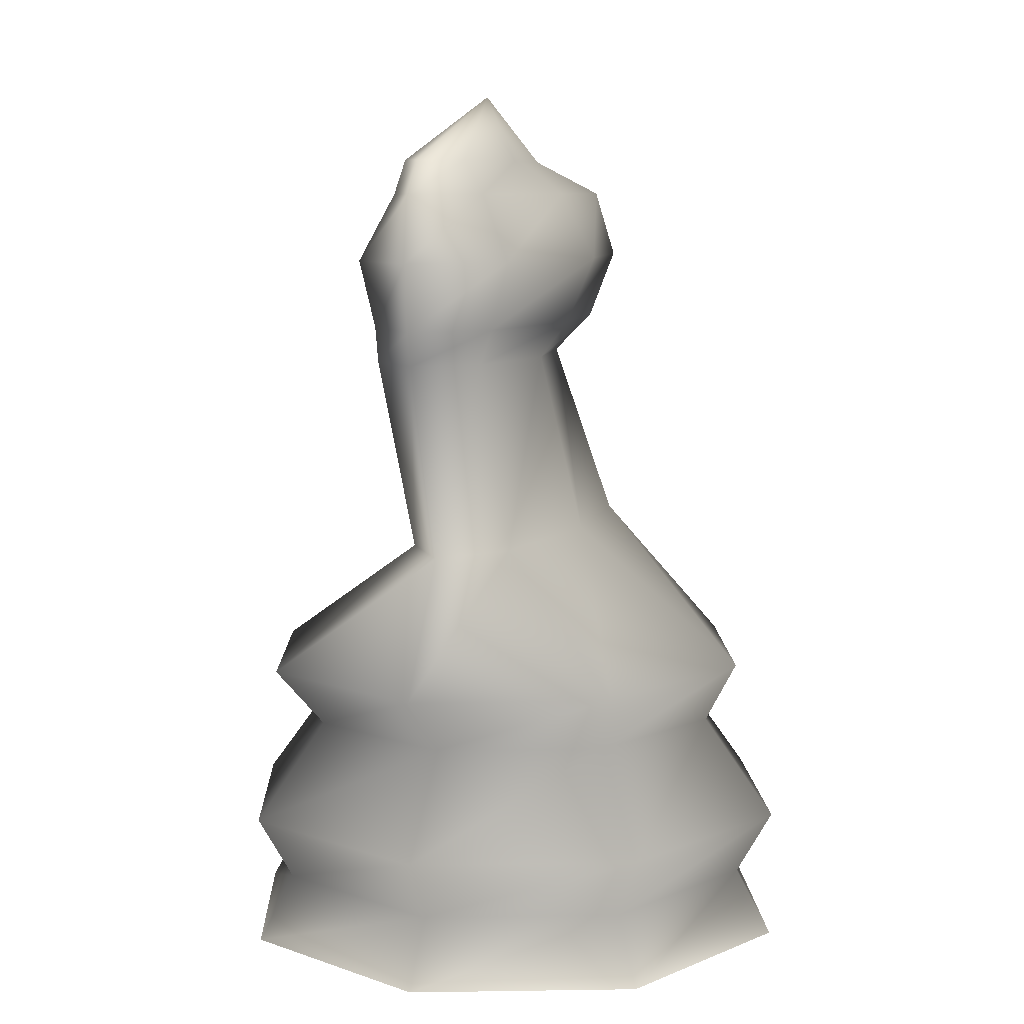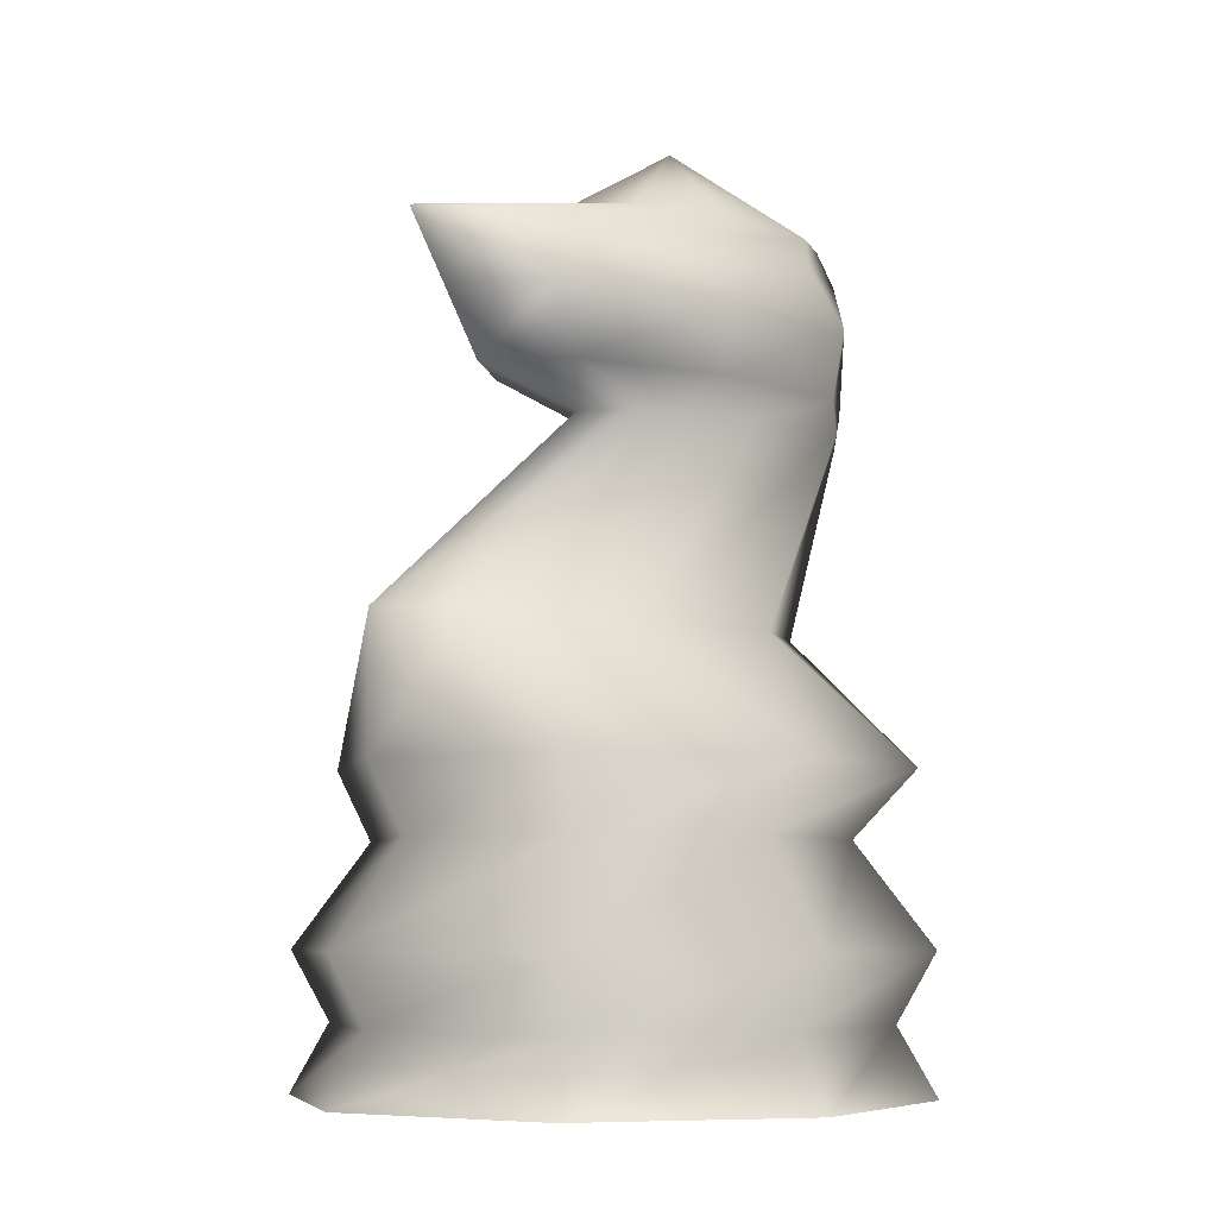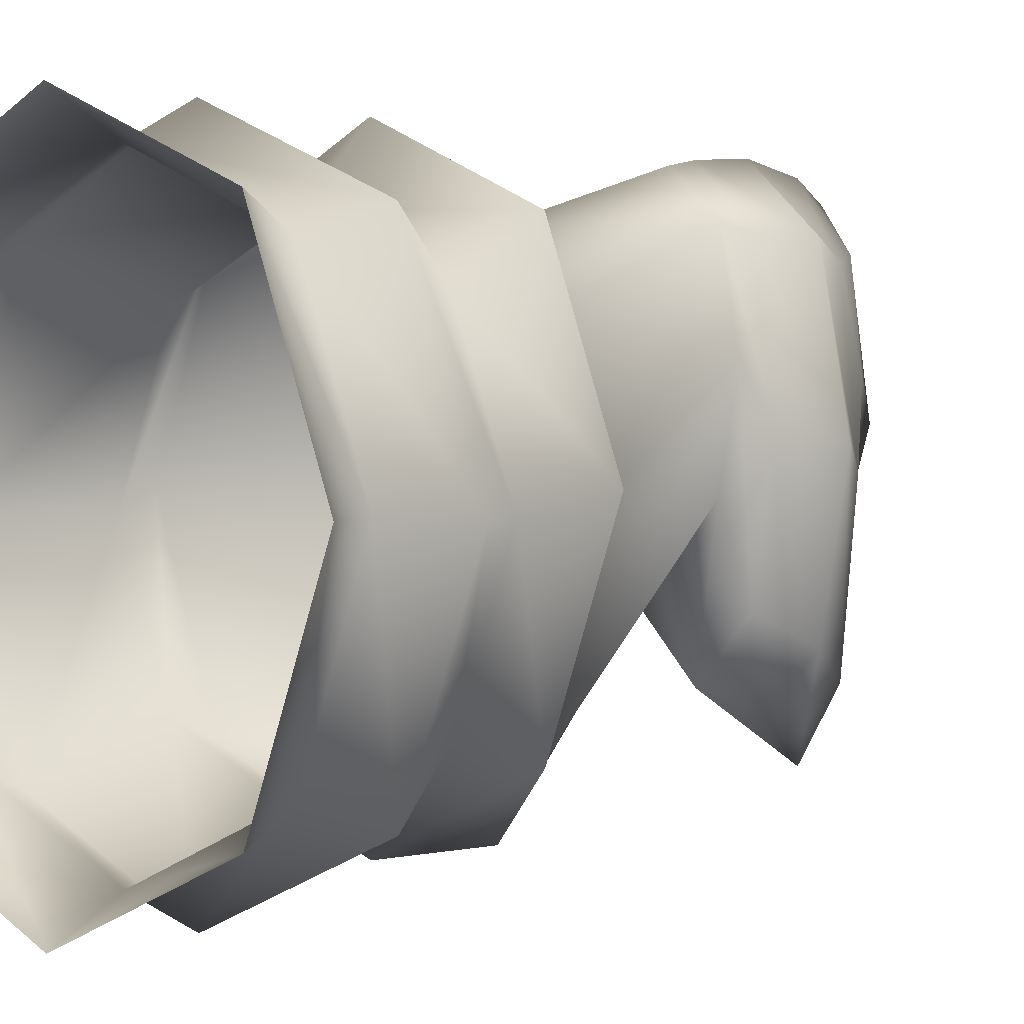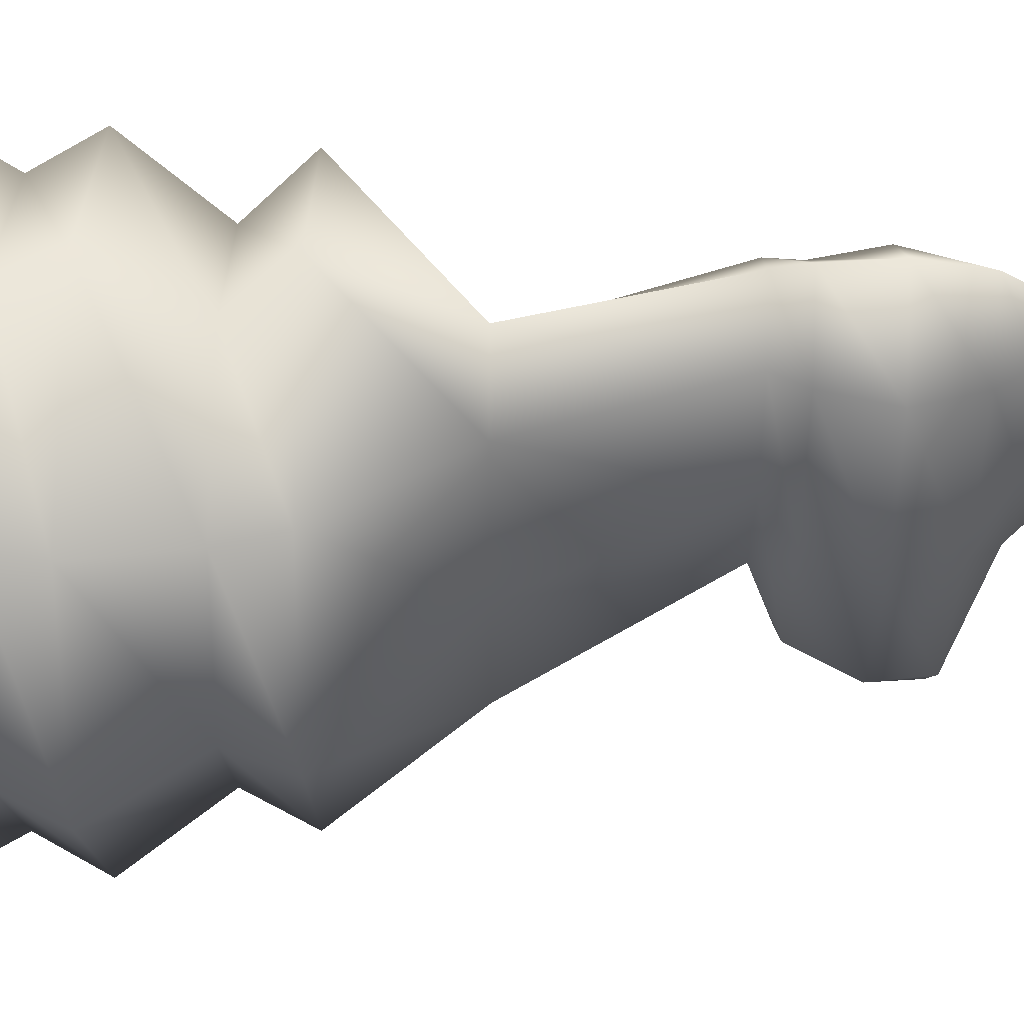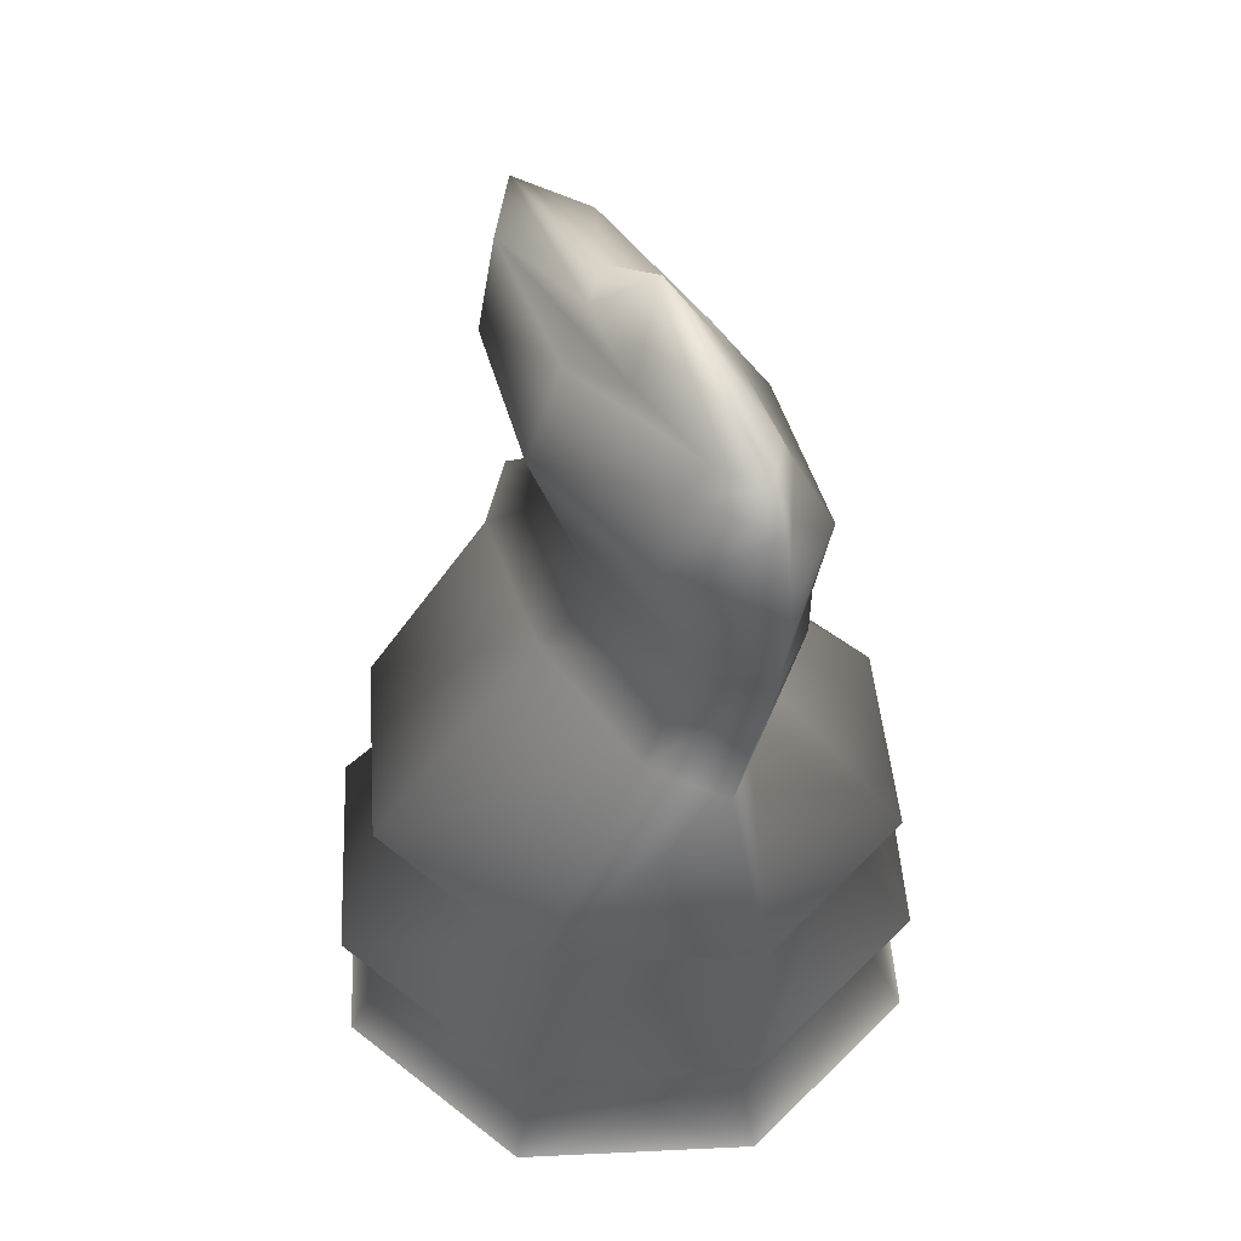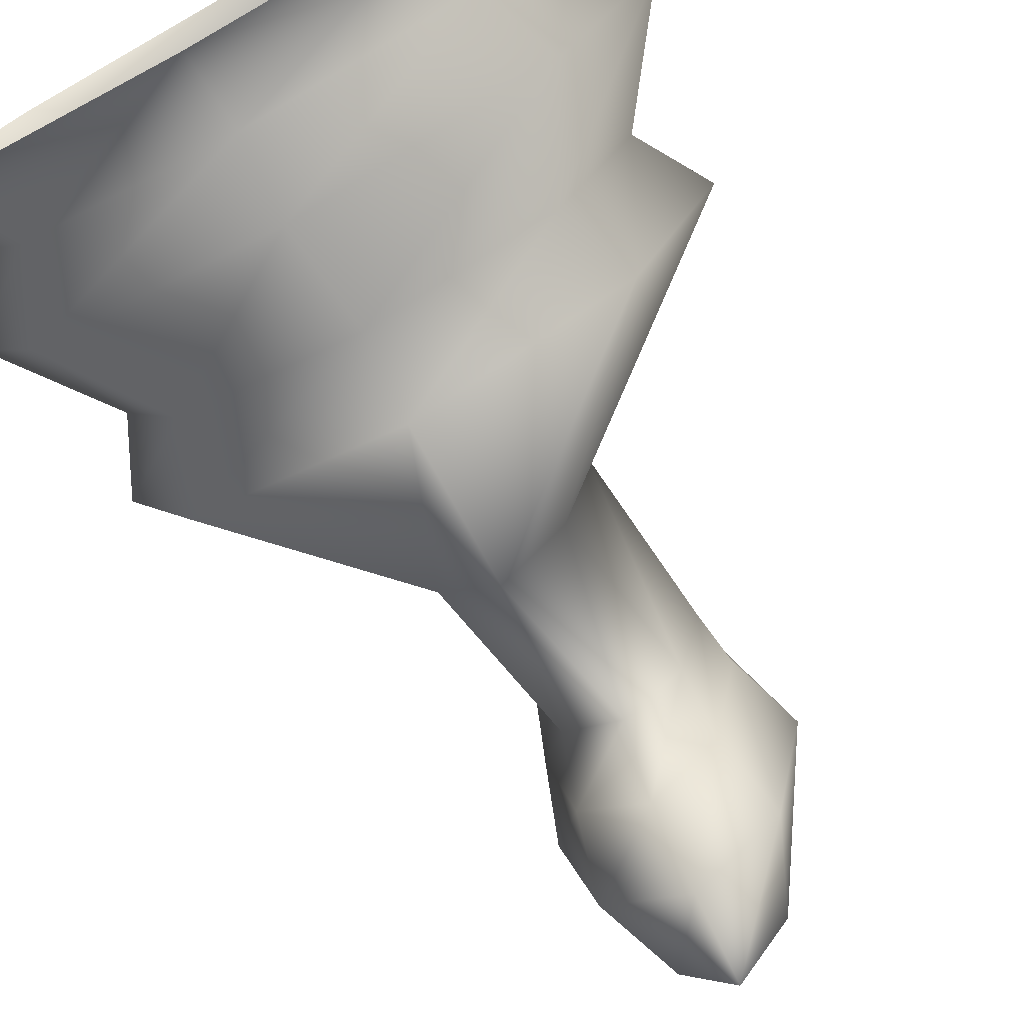
<metadata>
{"format":"obj","ext":"obj","renderer":"f3d","projection":"perspective","resolution":1024,"background":"white","views":[{"elev":8.5,"azim":20.1,"up":"+Y"},{"elev":-6.9,"azim":-127.3,"up":"+Y"},{"elev":0.7,"azim":45.4,"up":"+Z"},{"elev":52.3,"azim":90.8,"up":"+Z"},{"elev":45.4,"azim":-25.7,"up":"+Y"},{"elev":-75.4,"azim":29.0,"up":"+Z"}]}
</metadata>
<code>
v 0.6583 0.025 0.3422
v 0.5661 0.025 0.118
v 0.3422 0.025 0.025
v 0.118 0.025 0.1173
v 0.025 0.025 0.3412
v 0.1173 0.025 0.5654
v 0.3412 0.025 0.6583
v 0.5654 0.025 0.5661
v 0.6187 0.09546 0.3421
v 0.5379 0.09546 0.146
v 0.3421 0.09546 0.06458
v 0.146 0.09546 0.1454
v 0.06458 0.09546 0.3412
v 0.1454 0.09546 0.5373
v 0.3412 0.09546 0.6187
v 0.5373 0.09546 0.5379
v 0.6583 0.1659 0.3422
v 0.5661 0.1659 0.118
v 0.3422 0.1659 0.025
v 0.118 0.1659 0.1173
v 0.025 0.1659 0.3412
v 0.1173 0.1659 0.5654
v 0.3412 0.1659 0.6583
v 0.5654 0.1659 0.5661
v 0.5792 0.2712 0.342
v 0.5098 0.2712 0.1741
v 0.342 0.2712 0.1042
v 0.1741 0.2712 0.1736
v 0.1042 0.2712 0.3413
v 0.1736 0.2712 0.5092
v 0.3413 0.2712 0.5792
v 0.5092 0.2712 0.5098
v 0.6187 0.3417 0.3619
v 0.5379 0.3417 0.152
v 0.3421 0.3417 0.06458
v 0.146 0.3417 0.1514
v 0.06455 0.3417 0.361
v 0.1454 0.3417 0.5709
v 0.3412 0.3417 0.6583
v 0.5372 0.3417 0.5716
v 0.4209 0.4826 0.322
v 0.3978 0.4826 0.1403
v 0.3421 0.4826 0.06458
v 0.2862 0.4826 0.1401
v 0.2625 0.4826 0.3217
v 0.2856 0.4826 0.5035
v 0.3413 0.4826 0.5792
v 0.3972 0.4826 0.5037
v 0.4234 0.6936 0.4732
v 0.3998 0.6936 0.3524
v 0.3417 0.6936 0.3021
v 0.2835 0.6936 0.3523
v 0.2595 0.6936 0.473
v 0.2831 0.6936 0.5941
v 0.3412 0.6936 0.6445
v 0.3995 0.6936 0.5943
v 0.435 0.7288 0.4178
v 0.4079 0.7288 0.2519
v 0.3419 0.7288 0.1833
v 0.2757 0.7288 0.2517
v 0.2481 0.7288 0.4175
v 0.2752 0.7288 0.583
v 0.3412 0.7288 0.652
v 0.4074 0.7288 0.5832
v 0.4603 0.7993 0.4012
v 0.4258 0.7993 0.2191
v 0.342 0.7993 0.1437
v 0.2579 0.7993 0.2188
v 0.2228 0.7993 0.4009
v 0.2574 0.7993 0.583
v 0.3412 0.7993 0.6583
v 0.4252 0.7993 0.5833
v 0.4129 0.8693 0.3746
v 0.3922 0.8693 0.1834
v 0.342 0.8693 0.1042
v 0.2916 0.8693 0.1833
v 0.2704 0.8693 0.3744
v 0.291 0.8693 0.5656
v 0.3412 0.8693 0.6453
v 0.3916 0.8693 0.5658
v 0.389 0.9045 0.4621
v 0.3753 0.9045 0.3488
v 0.3417 0.9045 0.3021
v 0.308 0.9045 0.3487
v 0.294 0.9045 0.4619
v 0.3076 0.9045 0.5752
v 0.3412 0.9045 0.6219
v 0.3749 0.9045 0.5753
v 0.3415 0.975 0.4208
f 10 1 9
f 2 1 10
f 11 2 10
f 3 2 11
f 12 3 11
f 4 3 12
f 13 4 12
f 5 4 13
f 14 5 13
f 6 5 14
f 15 6 14
f 7 6 15
f 16 7 15
f 8 7 16
f 9 8 16
f 1 8 9
f 18 9 17
f 10 9 18
f 19 10 18
f 11 10 19
f 20 11 19
f 12 11 20
f 21 12 20
f 13 12 21
f 22 13 21
f 14 13 22
f 23 14 22
f 15 14 23
f 24 15 23
f 16 15 24
f 17 16 24
f 9 16 17
f 26 17 25
f 18 17 26
f 27 18 26
f 19 18 27
f 28 19 27
f 20 19 28
f 29 20 28
f 21 20 29
f 30 21 29
f 22 21 30
f 31 22 30
f 23 22 31
f 32 23 31
f 24 23 32
f 25 24 32
f 17 24 25
f 34 25 33
f 26 25 34
f 35 26 34
f 27 26 35
f 36 27 35
f 28 27 36
f 37 28 36
f 29 28 37
f 38 29 37
f 30 29 38
f 39 30 38
f 31 30 39
f 40 31 39
f 32 31 40
f 33 32 40
f 25 32 33
f 42 33 41
f 34 33 42
f 43 34 42
f 35 34 43
f 44 35 43
f 36 35 44
f 45 36 44
f 37 36 45
f 46 37 45
f 38 37 46
f 47 38 46
f 39 38 47
f 48 39 47
f 40 39 48
f 41 40 48
f 33 40 41
f 50 41 49
f 42 41 50
f 51 42 50
f 43 42 51
f 52 43 51
f 44 43 52
f 53 44 52
f 45 44 53
f 54 45 53
f 46 45 54
f 55 46 54
f 47 46 55
f 56 47 55
f 48 47 56
f 49 48 56
f 41 48 49
f 58 49 57
f 50 49 58
f 59 50 58
f 51 50 59
f 60 51 59
f 52 51 60
f 61 52 60
f 53 52 61
f 62 53 61
f 54 53 62
f 63 54 62
f 55 54 63
f 64 55 63
f 56 55 64
f 57 56 64
f 49 56 57
f 66 57 65
f 58 57 66
f 67 58 66
f 59 58 67
f 68 59 67
f 60 59 68
f 69 60 68
f 61 60 69
f 70 61 69
f 62 61 70
f 71 62 70
f 63 62 71
f 72 63 71
f 64 63 72
f 65 64 72
f 57 64 65
f 74 65 73
f 66 65 74
f 75 66 74
f 67 66 75
f 76 67 75
f 68 67 76
f 77 68 76
f 69 68 77
f 78 69 77
f 70 69 78
f 79 70 78
f 71 70 79
f 80 71 79
f 72 71 80
f 73 72 80
f 65 72 73
f 82 73 81
f 74 73 82
f 83 74 82
f 75 74 83
f 84 75 83
f 76 75 84
f 85 76 84
f 77 76 85
f 86 77 85
f 78 77 86
f 87 78 86
f 79 78 87
f 88 79 87
f 80 79 88
f 81 80 88
f 73 80 81
f 82 81 89
f 83 82 89
f 84 83 89
f 85 84 89
f 86 85 89
f 87 86 89
f 88 87 89
f 81 88 89

</code>
